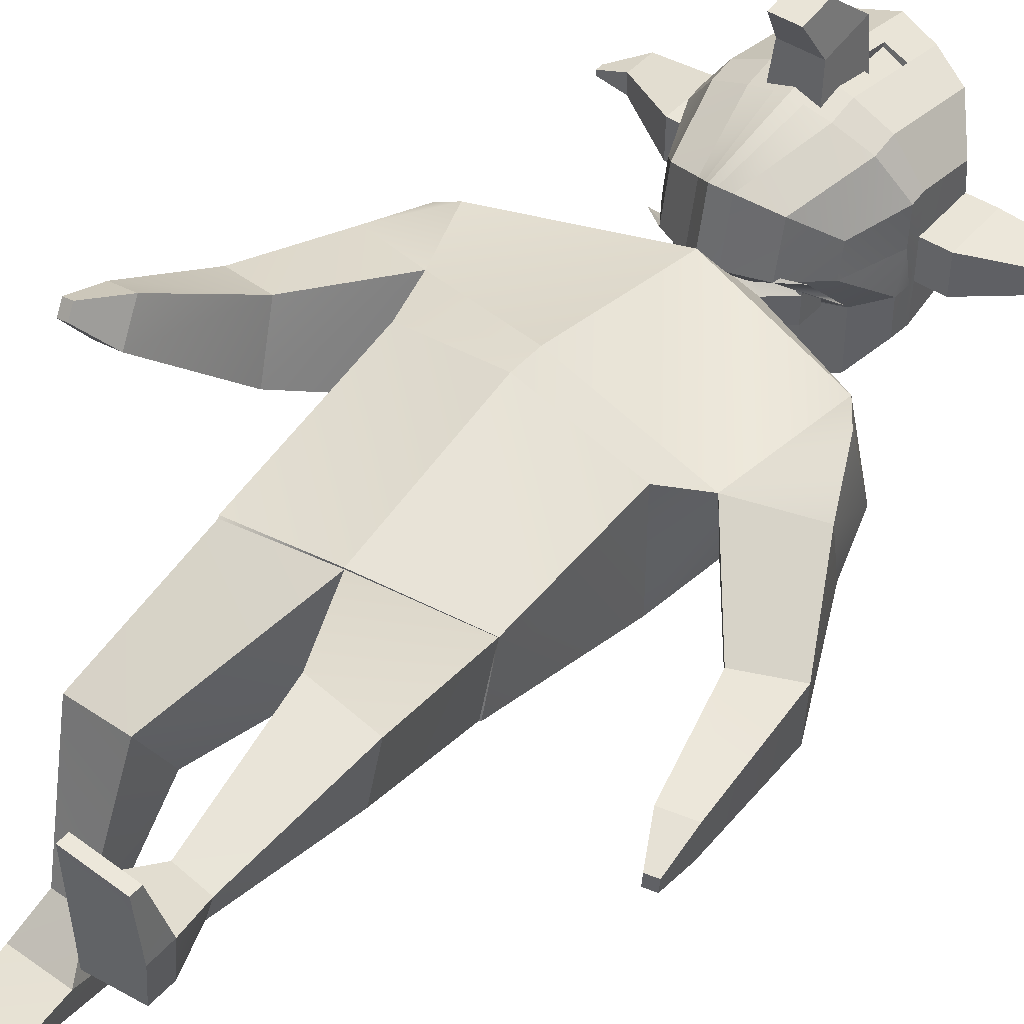
<metadata>
{"format":"obj","ext":"obj","renderer":"f3d","projection":"perspective","resolution":1024,"background":"white","views":[{"elev":45.5,"azim":37.6,"up":"+Z"}]}
</metadata>
<code>
o Cube.001
v 0.2761 4.627 0.2105
v 0.2761 4.352 0.2105
v 0.2761 4.627 0.4852
v 0.2755 4.349 0.4909
v -0.2882 4.627 0.2105
v -0.2882 4.352 0.2105
v -0.2882 4.627 0.4852
v -0.2882 4.352 0.4852
v -0.00605 4.627 0.5767
v -0.00605 4.352 0.5767
v -0.00605 4.627 0.2105
v -0.00605 4.352 0.2105
f 2 3 1
f 9 8 7
f 7 6 5
f 12 1 11
f 7 11 9
f 4 12 10
f 8 12 6
f 3 11 1
f 6 11 5
f 3 10 9
f 2 4 3
f 9 10 8
f 7 8 6
f 12 2 1
f 7 5 11
f 4 2 12
f 8 10 12
f 3 9 11
f 6 12 11
f 3 4 10
o Cube_Cube.002
v 0.8523 3.216 -0.2561
v 0.5533 2.413 -0.3917
v 0.8523 3.202 0.2639
v 0.5498 2.419 0.2617
v 0.5276 1.517 -0.1563
v 0.5347 1.605 0.1874
v 0.5222 1.512 -0.1528
v 0.5301 1.608 0.1806
v 0.6299 0.8055 0.15
v 0.6439 0.8782 0.4328
v 0.2996 0.7751 0.06759
v 0.3176 0.8874 0.5037
v 0.3204 -0.07139 0.1074
v 0.3197 -0.06767 0.4514
v 0.6059 -0.07071 0.1625
v 0.631 -0.07148 0.3934
v 0.6309 2.763 -0.339
v 0.699 2.623 0.1477
v 0.9594 3.207 -0.2219
v 0.9584 3.05 0.2705
v 1.017 2.944 -0.3602
v 1.084 2.763 0.1205
v 1.155 1.616 -0.4264
v 1.17 1.617 -0.2172
v 1.315 1.659 -0.4377
v 1.329 1.66 -0.2286
v 1.269 1.415 -0.367
v 1.274 1.415 -0.2903
v 1.327 1.431 -0.3711
v 1.332 1.431 -0.2944
v 1.039 2.201 -0.1464
v 1.307 2.32 -0.1493
v 0.9997 2.289 -0.4963
v 1.278 2.349 -0.512
v 0.3193 -0.1854 0.1061
v 0.3168 -0.1948 0.4472
v 0.604 -0.1925 0.1651
v 0.6279 -0.1999 0.3897
v 0.3169 -0.1498 0.7284
v 0.6072 -0.1557 0.7118
v 0.316 -0.205 0.7267
v 0.6062 -0.211 0.7101
v 0.3979 0.163 0.3446
v 0.5691 0.157 0.3097
v 0.3791 0.1427 0.1525
v 0.538 0.1438 0.1828
v 0.1538 3.672 0.008977
v 0.1524 3.673 -0.1385
v 0.2757 3.77 -0.1361
v 0.3008 3.762 0.1165
v 0.2965 3.768 -0.1507
v 0.07854 3.586 0.1121
v 0.07845 3.587 -0.1551
v 0.03174 3.592 0.1327
v 0.07854 3.586 -0.02149
v 0.03174 3.592 -0.2131
v 0.2093 3.772 -0.1284
v 0.2095 3.772 -0.02259
v 0.2762 3.769 0.0114
v -0.4122 3.866 0.2676
v -0.5203 4.532 0.2679
v -0.5203 4.091 -0.3152
v -0.5203 4.465 -0.2679
v -0.1997 3.952 -0.5845
v -0.3787 3.994 -0.5036
v -0.3787 4.598 -0.4268
v -0.1997 4.654 -0.4952
v -0.2707 3.675 0.4376
v -0.09171 3.593 0.5108
v -0.1997 4.78 0.508
v -0.3787 4.706 0.4357
v -0.5209 4.088 -0.1044
v -0.4129 3.836 0.09593
v -0.5209 4.546 0.1003
v -0.5209 4.542 -0.1201
v -0.1997 4.806 -0.219
v -0.1997 4.815 0.1942
v -0.3787 4.729 -0.1893
v -0.3787 4.736 0.1659
v -0.3788 3.988 -0.1637
v -0.2708 3.619 0.1615
v -0.1997 3.945 -0.189
v -0.09172 3.527 0.1896
v -0.5209 4.222 0.3242
v -0.5209 4.212 -0.3333
v -0.3787 4.206 0.5321
v -0.3787 4.19 -0.5379
v -0.1997 4.18 -0.6245
v -0.523 4.218 0.1056
v -0.523 4.217 -0.1144
v -0.3757 3.984 -0.158
v -0.3757 3.689 0.1605
v -0.2033 3.943 -0.181
v -0.2033 3.602 0.1862
v 0.2813 3.904 -0.1361
v 0.2816 3.904 0.01144
v 0.3102 4.007 0.1165
v -0.5207 4.312 0.3079
v -0.5207 4.285 -0.3144
v -0.3787 4.351 0.5042
v -0.3787 4.308 -0.5057
v -0.1997 4.317 -0.587
v -0.5224 4.313 0.1041
v -0.5224 4.311 -0.1161
v -0.5208 4.18 -0.3285
v -0.1997 4.058 0.5924
v -0.3787 4.085 0.5082
v -0.3787 4.139 -0.5289
v -0.1997 4.12 -0.6139
v -0.5225 4.137 0.1041
v -0.5225 4.183 -0.1118
v -0.5208 4.147 0.3103
v -0.1997 4.367 0.5877
v -0.1997 4.199 0.6202
v -0.1571 4.03 0.2257
v 0.08846 4.03 0.2257
v 0.05443 4.105 0.8138
v 0.05443 4.382 0.8532
v -0.0916 3.984 1.02
v 0.02297 4.163 1.046
v 0.02297 3.984 1.02
v -0.1571 4.418 0.2257
v 0.08846 4.418 0.2257
v -0.1231 4.382 0.8532
v -0.1231 4.105 0.8138
v -0.0916 4.163 1.046
v -0.6679 4.547 0.1003
v -0.6679 4.543 -0.1201
v -0.6694 4.314 0.104
v -0.67 4.219 0.1056
v -0.6694 4.312 -0.1161
v -0.67 4.218 -0.1144
v -0.9905 4.575 0.04803
v -0.9905 4.573 -0.06487
v -0.9913 4.456 0.04996
v -0.9916 4.407 0.05074
v -0.9913 4.455 -0.06279
v -0.9916 4.407 -0.06194
v -1.133 4.434 0.00759
v -1.133 4.433 -0.02208
v -1.133 4.402 0.008097
v -1.133 4.389 0.008304
v -1.133 4.402 -0.02153
v -1.133 4.389 -0.02131
v -0.5205 4.422 0.2879
v -0.5205 4.375 -0.2911
v -0.1997 4.574 0.5478
v -0.3787 4.529 0.4699
v -0.3787 4.453 -0.4663
v -0.1997 4.486 -0.5411
v -0.5217 4.43 0.1022
v -0.5217 4.426 -0.1181
v -0.6687 4.431 0.1022
v -0.6687 4.427 -0.1181
v -0.9909 4.516 0.04899
v -0.9909 4.514 -0.06383
v -1.133 4.418 0.007844
v -1.133 4.417 -0.0218
v -0.08063 4.676 -0.5224
v -0.04221 3.561 0.5398
v -0.08063 3.936 -0.6161
v -0.08063 4.808 0.5366
v -0.08063 4.837 -0.2305
v -0.08063 4.847 0.2054
v -0.08064 3.926 -0.1994
v -0.04221 3.492 0.2007
v -0.08063 4.176 -0.659
v -0.08063 4.321 -0.6194
v -0.08063 4.113 -0.6477
v -0.08063 4.196 0.6552
v -0.08063 4.373 0.6208
v -0.08063 4.047 0.6258
v -0.08063 4.59 0.5787
v -0.08063 4.498 -0.5709
v -0.8762 3.184 -0.2643
v -0.5761 2.389 -0.251
v -0.8752 3.198 0.2554
v -0.5665 2.42 0.3883
v -0.01485 3.531 -0.3585
v -0.01487 2.38 -0.4858
v -0.01483 3.491 0.2788
v -0.01487 2.38 0.4872
v -0.5683 1.596 -0.11
v -0.5477 1.454 0.209
v -0.01617 1.485 -0.2585
v -0.01314 1.477 0.2732
v -0.5639 1.598 -0.1023
v -0.5415 1.442 0.2042
v -0.01659 1.488 -0.2509
v -0.01272 1.477 0.2655
v -0.6463 0.8742 -0.3678
v -0.6341 0.7301 -0.1136
v -0.3247 0.9267 -0.4678
v -0.3026 0.7075 -0.07888
v -0.3649 0.6051 -1.184
v -0.3093 0.2992 -1.036
v -0.639 0.5223 -1.134
v -0.6262 0.308 -1.039
v -0.6298 2.63 -0.1724
v -0.01345 2.552 0.4856
v -0.6891 2.755 0.3273
v -0.01296 2.551 -0.4853
v -0.9921 3.024 -0.2831
v -0.984 3.168 0.2166
v -1.022 2.708 -0.2275
v -1.08 2.861 0.264
v -1.077 1.596 0.5548
v -1.107 1.725 0.718
v -1.236 1.614 0.5117
v -1.266 1.742 0.6749
v -1.191 1.468 0.7202
v -1.202 1.515 0.7801
v -1.249 1.474 0.7044
v -1.26 1.521 0.7643
v -0.9758 2.252 0.4076
v -1.254 2.309 0.3539
v -0.9377 2.115 0.0728
v -1.213 2.146 0.02305
v -0.3653 0.5569 -1.286
v -0.3083 0.2487 -1.153
v -0.6371 0.4611 -1.245
v -0.6246 0.2543 -1.157
v -0.263 0.01656 -0.9942
v -0.5523 -0.01193 -0.9842
v -0.2629 -0.005317 -1.045
v -0.5522 -0.03381 -1.035
v -0.4015 0.4963 -0.8789
v -0.5762 0.5011 -0.8843
v -0.4157 0.6703 -0.9689
v -0.5672 0.6191 -0.9447
v -0.1839 3.671 0.008979
v -0.01506 3.598 0.1533
v -0.1839 3.671 -0.1385
v -0.01507 3.678 -0.2026
v -0.01537 3.775 -0.2002
v -0.3308 3.761 -0.1507
v -0.01487 3.773 -0.2667
v -0.1085 3.586 0.1121
v -0.1084 3.586 -0.155
v -0.01497 3.598 -0.2711
v -0.06177 3.592 0.1327
v -0.1084 3.586 -0.02148
v -0.06171 3.592 -0.2131
v -0.01487 3.773 0.1637
v -0.2403 3.771 -0.1284
v -0.2402 3.771 -0.02259
v -0.01526 3.776 -0.1744
v -0.01487 3.773 0.1577
v -0.3068 3.768 -0.1361
v -0.3067 3.768 0.01141
v -0.3308 3.761 0.1165
v 0.3825 3.866 0.2676
v 0.4905 4.532 0.2679
v 0.4905 4.091 -0.3152
v 0.4905 4.465 -0.2679
v -0.01487 3.543 0.5558
v -0.01487 4.823 0.5525
v -0.01487 3.927 -0.6335
v -0.01487 4.687 -0.5374
v 0.17 3.952 -0.5845
v 0.349 3.994 -0.5036
v 0.349 4.598 -0.4268
v 0.17 4.654 -0.4952
v 0.2409 3.675 0.4376
v 0.06197 3.593 0.5108
v 0.17 4.78 0.508
v 0.349 4.706 0.4357
v 0.4912 4.088 -0.1044
v 0.3832 3.836 0.09593
v 0.4912 4.546 0.1003
v 0.4912 4.542 -0.1201
v -0.01487 3.473 0.2068
v -0.01487 3.915 -0.2052
v -0.01487 4.854 -0.2369
v -0.01487 4.865 0.2115
v 0.17 4.806 -0.219
v 0.17 4.815 0.1942
v 0.349 4.729 -0.1893
v 0.349 4.736 0.1659
v 0.3491 3.988 -0.1637
v 0.2411 3.619 0.1615
v 0.17 3.945 -0.189
v 0.06199 3.527 0.1896
v 0.4912 4.222 0.3242
v 0.4912 4.212 -0.3333
v -0.01487 4.175 -0.678
v 0.349 4.206 0.5321
v 0.349 4.19 -0.5379
v 0.17 4.18 -0.6245
v 0.4933 4.218 0.1056
v 0.4933 4.217 -0.1144
v 0.346 3.984 -0.158
v 0.346 3.689 0.1605
v 0.1735 3.943 -0.181
v 0.1735 3.602 0.1862
v -0.3119 3.903 -0.1361
v -0.3119 3.904 0.01144
v -0.01487 3.91 -0.2001
v -0.3403 4.007 0.1165
v -0.01487 4.019 0.1577
v -0.01487 4.019 0.1637
v 0.491 4.312 0.3079
v 0.491 4.285 -0.3144
v -0.01487 4.323 -0.6373
v 0.349 4.351 0.5042
v 0.349 4.308 -0.5057
v 0.17 4.317 -0.587
v 0.4927 4.313 0.1041
v 0.4927 4.311 -0.1161
v 0.491 4.18 -0.3285
v -0.01487 4.109 -0.6663
v 0.349 4.085 0.5082
v 0.349 4.139 -0.5289
v 0.17 4.12 -0.6139
v 0.4927 4.137 0.1041
v 0.4927 4.183 -0.1118
v 0.491 4.147 0.3103
v -0.01487 4.376 0.6392
v -0.01487 4.194 0.6745
v 0.17 4.367 0.5877
v 0.17 4.199 0.6202
v -0.01487 4.041 0.6442
v 0.17 4.058 0.5924
v 0.1273 4.03 0.2257
v -0.1182 4.03 0.2257
v -0.08417 4.105 0.8138
v -0.08417 4.382 0.8532
v 0.06186 4.163 1.046
v -0.05271 3.984 1.02
v 0.1273 4.418 0.2257
v -0.1182 4.418 0.2257
v 0.09333 4.382 0.8532
v 0.09333 4.105 0.8138
v 0.06186 3.984 1.02
v -0.05271 4.163 1.046
v 0.6382 4.547 0.1003
v 0.6382 4.543 -0.1201
v 0.6397 4.314 0.104
v 0.6403 4.219 0.1056
v 0.6397 4.312 -0.1161
v 0.6403 4.218 -0.1144
v 0.9608 4.575 0.04803
v 0.9608 4.573 -0.06487
v 0.9615 4.456 0.04996
v 0.9618 4.407 0.05074
v 0.9615 4.455 -0.06279
v 0.9618 4.407 -0.06194
v 1.103 4.434 0.00759
v 1.103 4.433 -0.02208
v 1.103 4.402 0.008097
v 1.103 4.389 0.008304
v 1.103 4.402 -0.02153
v 1.103 4.389 -0.02131
v 0.4908 4.422 0.2879
v 0.4908 4.375 -0.2911
v -0.01487 4.505 -0.5874
v -0.01487 4.6 0.5958
v 0.17 4.574 0.5478
v 0.349 4.529 0.4699
v 0.349 4.453 -0.4663
v 0.17 4.486 -0.5411
v 0.492 4.43 0.1022
v 0.492 4.426 -0.1181
v 0.6389 4.431 0.1022
v 0.6389 4.427 -0.1181
v 0.9611 4.516 0.04899
v 0.9611 4.514 -0.06383
v 1.103 4.418 0.007844
v 1.103 4.417 -0.0218
v 0.0509 4.676 -0.5224
v 0.01247 3.561 0.5398
v 0.0509 3.936 -0.6161
v 0.0509 4.808 0.5366
v 0.0509 4.837 -0.2305
v 0.0509 4.847 0.2054
v 0.0509 3.926 -0.1994
v 0.01247 3.492 0.2007
v 0.0509 4.176 -0.659
v 0.0509 4.321 -0.6194
v 0.0509 4.113 -0.6477
v 0.0509 4.196 0.6552
v 0.0509 4.373 0.6208
v 0.0509 4.047 0.6258
v 0.0509 4.59 0.5787
v 0.0509 4.498 -0.5709
v -0.01487 4.368 -0.5134
v -0.01487 4.162 -0.4735
v -0.01487 4.168 -0.4404
v -0.01487 4.385 -0.4825
f 13 59 15
f 30 193 212
f 198 20 18
f 14 18 17
f 30 32 15
f 191 29 214
f 192 17 197
f 194 18 16
f 19 23 201
f 17 20 19
f 197 19 201
f 55 28 56
f 20 24 22
f 202 23 24
f 20 21 19
f 25 49 47
f 55 25 26
f 56 27 58
f 57 27 25
f 214 14 192
f 14 30 16
f 16 212 194
f 31 34 33
f 13 33 29
f 15 31 13
f 43 38 44
f 35 40 36
f 43 35 36
f 45 37 35
f 44 37 46
f 40 41 42
f 35 41 39
f 37 42 41
f 36 42 38
f 33 44 46
f 33 45 29
f 29 43 30
f 34 43 44
f 49 48 47
f 50 52 54
f 25 48 26
f 28 49 27
f 52 53 54
f 26 52 28
f 48 51 26
f 48 54 53
f 23 58 57
f 21 56 58
f 23 55 24
f 22 55 56
f 59 61 71
f 191 60 13
f 193 59 244
f 60 247 61
f 59 71 260
f 68 246 65
f 59 64 67
f 59 66 64
f 256 71 62
f 247 69 61
f 71 69 62
f 62 69 70
f 62 70 71
f 70 61 71
f 164 75 158
f 171 368 186
f 160 73 157
f 284 172 178
f 91 73 83
f 176 82 174
f 89 83 82
f 93 72 85
f 95 80 93
f 185 82 159
f 159 83 160
f 75 161 158
f 78 162 161
f 77 94 92
f 92 105 103
f 74 92 84
f 92 85 84
f 78 88 79
f 88 91 89
f 79 175 171
f 175 89 176
f 75 90 78
f 90 86 91
f 173 285 177
f 285 178 177
f 73 163 157
f 115 142 101
f 101 123 122
f 124 101 122
f 99 121 120
f 97 120 117
f 126 119 118
f 98 124 119
f 179 323 181
f 102 117 123
f 105 104 103
f 93 106 95
f 95 105 94
f 93 103 104
f 108 312 109
f 61 310 107
f 256 109 313
f 62 108 109
f 61 108 71
f 102 142 144
f 110 101 96
f 99 114 100
f 97 113 99
f 125 98 126
f 112 96 98
f 179 316 298
f 102 111 97
f 123 74 84
f 173 323 270
f 119 72 80
f 184 81 172
f 118 80 81
f 74 120 77
f 77 121 76
f 72 122 85
f 122 84 85
f 182 118 184
f 183 126 182
f 134 128 127
f 135 129 128
f 137 138 136
f 134 137 136
f 135 136 130
f 128 137 127
f 130 138 132
f 129 131 137
f 129 132 133
f 133 138 131
f 166 149 168
f 139 146 145
f 86 140 139
f 116 166 164
f 102 143 116
f 86 165 163
f 150 155 149
f 167 151 169
f 144 148 150
f 141 148 142
f 139 167 165
f 143 150 149
f 169 152 170
f 153 156 154
f 146 151 145
f 149 170 168
f 150 154 156
f 148 153 154
f 168 152 146
f 169 155 153
f 165 147 141
f 147 169 153
f 163 141 115
f 164 140 87
f 140 168 146
f 157 115 110
f 113 162 114
f 158 113 111
f 125 160 112
f 125 398 159
f 112 157 110
f 180 368 316
f 116 158 111
f 114 186 180
f 330 185 183
f 330 182 331
f 331 184 334
f 334 172 268
f 76 181 173
f 100 180 179
f 100 181 121
f 177 95 94
f 76 177 94
f 286 176 287
f 171 286 271
f 369 174 185
f 287 174 269
f 178 81 95
f 79 186 162
f 159 401 185
f 125 400 399
f 185 400 183
f 243 187 189
f 213 193 189
f 200 198 196
f 195 190 188
f 189 218 213
f 211 191 214
f 192 195 188
f 190 198 194
f 205 199 201
f 195 200 196
f 201 195 197
f 210 239 240
f 200 206 202
f 206 201 202
f 203 200 199
f 207 233 209
f 239 207 241
f 209 240 242
f 207 242 241
f 188 214 192
f 190 211 188
f 190 212 213
f 218 215 217
f 211 215 187
f 187 216 189
f 222 227 228
f 220 223 219
f 227 219 229
f 229 221 230
f 221 228 230
f 226 223 224
f 223 221 219
f 221 226 222
f 226 220 222
f 217 228 218
f 229 217 211
f 213 229 211
f 218 227 213
f 232 233 231
f 234 236 210
f 232 207 208
f 233 210 209
f 236 237 235
f 236 208 210
f 235 232 208
f 232 238 234
f 205 242 203
f 203 240 204
f 239 205 206
f 204 239 206
f 243 261 245
f 245 191 187
f 193 243 189
f 245 247 246
f 260 262 243
f 251 246 255
f 254 250 243
f 243 253 244
f 256 263 262
f 257 247 261
f 247 259 260
f 262 257 261
f 263 258 257
f 260 313 256
f 263 262 258
f 258 261 257
f 375 267 283
f 368 382 397
f 371 265 279
f 383 284 389
f 291 265 282
f 387 278 289
f 289 279 291
f 264 293 281
f 276 295 293
f 396 278 385
f 370 279 278
f 372 267 367
f 373 274 372
f 273 294 272
f 292 306 294
f 266 292 273
f 281 292 280
f 288 274 275
f 288 291 290
f 386 275 382
f 386 289 288
f 290 267 274
f 290 282 283
f 384 285 270
f 389 285 388
f 374 265 366
f 351 320 302
f 328 302 327
f 329 302 296
f 326 300 325
f 325 297 322
f 324 333 335
f 329 299 324
f 323 390 392
f 322 303 328
f 286 271 368
f 305 306 304
f 307 293 295
f 306 295 294
f 293 304 292
f 310 308 309
f 310 260 247
f 308 247 261
f 256 311 263
f 263 309 262
f 262 308 261
f 330 316 334
f 303 351 302
f 302 314 296
f 300 319 318
f 297 318 315
f 299 332 333
f 296 317 299
f 390 316 391
f 303 315 321
f 334 323 285
f 266 328 280
f 384 323 392
f 264 324 276
f 277 395 383
f 276 335 277
f 266 325 322
f 273 326 325
f 264 327 329
f 280 327 281
f 335 393 395
f 333 394 393
f 337 342 336
f 338 343 337
f 340 345 344
f 342 345 336
f 339 342 343
f 336 338 337
f 347 344 339
f 346 338 345
f 338 347 339
f 340 341 346
f 377 358 352
f 348 355 349
f 282 349 283
f 377 321 375
f 352 303 321
f 376 282 374
f 364 359 358
f 378 360 354
f 353 357 351
f 357 350 351
f 378 348 376
f 352 359 353
f 380 361 360
f 365 362 363
f 360 355 354
f 381 358 379
f 359 363 357
f 357 362 356
f 361 379 355
f 364 380 362
f 356 376 350
f 356 380 378
f 350 374 320
f 349 375 283
f 349 379 377
f 330 368 316
f 320 366 314
f 318 373 372
f 318 367 315
f 332 371 370
f 398 332 370
f 317 366 371
f 391 368 397
f 321 367 375
f 319 397 373
f 330 396 369
f 393 330 331
f 395 331 334
f 383 334 268
f 272 392 326
f 301 391 319
f 392 301 326
f 295 388 294
f 272 388 384
f 286 387 386
f 286 382 271
f 369 385 269
f 287 385 387
f 277 389 295
f 397 275 373
f 400 398 401
f 401 370 396
f 332 400 394
f 400 396 394
f 13 60 59
f 30 15 193
f 198 202 20
f 14 16 18
f 30 34 32
f 191 13 29
f 192 14 17
f 194 198 18
f 19 21 23
f 17 18 20
f 197 17 19
f 55 26 28
f 20 202 24
f 202 201 23
f 20 22 21
f 25 27 49
f 55 57 25
f 56 28 27
f 57 58 27
f 214 29 14
f 14 29 30
f 16 30 212
f 31 32 34
f 13 31 33
f 15 32 31
f 43 36 38
f 35 39 40
f 43 45 35
f 45 46 37
f 44 38 37
f 40 39 41
f 35 37 41
f 37 38 42
f 36 40 42
f 33 34 44
f 33 46 45
f 29 45 43
f 34 30 43
f 49 50 48
f 50 28 52
f 25 47 48
f 28 50 49
f 52 51 53
f 26 51 52
f 48 53 51
f 48 50 54
f 23 21 58
f 21 22 56
f 23 57 55
f 22 24 55
f 59 60 61
f 191 246 60
f 193 15 59
f 60 246 247
f 260 244 59
f 71 256 260
f 252 246 68
f 246 60 65
f 65 60 67
f 60 59 67
f 59 244 66
f 247 259 69
f 71 61 69
f 70 69 61
f 164 87 75
f 171 271 368
f 160 83 73
f 284 268 172
f 91 86 73
f 176 89 82
f 89 91 83
f 93 80 72
f 95 81 80
f 185 174 82
f 159 82 83
f 75 78 161
f 78 79 162
f 77 76 94
f 92 94 105
f 74 77 92
f 92 93 85
f 78 90 88
f 88 90 91
f 79 88 175
f 175 88 89
f 75 87 90
f 90 87 86
f 173 270 285
f 285 284 178
f 73 86 163
f 115 141 142
f 101 102 123
f 124 96 101
f 99 100 121
f 97 99 120
f 126 98 119
f 98 96 124
f 179 298 323
f 102 97 117
f 105 106 104
f 93 104 106
f 95 106 105
f 93 92 103
f 108 107 310
f 310 312 108
f 312 313 109
f 61 247 310
f 256 62 109
f 62 71 108
f 61 107 108
f 102 101 142
f 110 115 101
f 99 113 114
f 97 111 113
f 125 112 98
f 112 110 96
f 179 180 316
f 102 116 111
f 123 117 74
f 173 181 323
f 119 124 72
f 184 118 81
f 118 119 80
f 74 117 120
f 77 120 121
f 72 124 122
f 122 123 84
f 182 126 118
f 183 125 126
f 134 135 128
f 135 130 129
f 137 131 138
f 134 127 137
f 135 134 136
f 128 129 137
f 130 136 138
f 129 133 131
f 129 130 132
f 133 132 138
f 166 143 149
f 139 140 146
f 86 87 140
f 116 143 166
f 102 144 143
f 86 139 165
f 150 156 155
f 167 145 151
f 144 142 148
f 141 147 148
f 139 145 167
f 143 144 150
f 169 151 152
f 153 155 156
f 146 152 151
f 149 155 170
f 150 148 154
f 148 147 153
f 168 170 152
f 169 170 155
f 165 167 147
f 147 167 169
f 163 165 141
f 164 166 140
f 140 166 168
f 157 163 115
f 113 161 162
f 158 161 113
f 125 159 160
f 125 399 398
f 112 160 157
f 180 186 368
f 116 164 158
f 114 162 186
f 330 369 185
f 330 183 182
f 331 182 184
f 334 184 172
f 76 121 181
f 100 114 180
f 100 179 181
f 177 178 95
f 76 173 177
f 286 175 176
f 171 175 286
f 369 269 174
f 287 176 174
f 178 172 81
f 79 171 186
f 159 398 401
f 125 183 400
f 185 401 400
f 243 245 187
f 213 212 193
f 200 202 198
f 195 196 190
f 189 216 218
f 211 187 191
f 192 197 195
f 190 196 198
f 205 203 199
f 195 199 200
f 201 199 195
f 210 208 239
f 200 204 206
f 206 205 201
f 203 204 200
f 207 231 233
f 239 208 207
f 209 210 240
f 207 209 242
f 188 211 214
f 190 213 211
f 190 194 212
f 218 216 215
f 211 217 215
f 187 215 216
f 222 220 227
f 220 224 223
f 227 220 219
f 229 219 221
f 221 222 228
f 226 225 223
f 223 225 221
f 221 225 226
f 226 224 220
f 217 230 228
f 229 230 217
f 213 227 229
f 218 228 227
f 232 234 233
f 234 238 236
f 232 231 207
f 233 234 210
f 236 238 237
f 236 235 208
f 235 237 232
f 232 237 238
f 205 241 242
f 203 242 240
f 239 241 205
f 204 240 239
f 243 262 261
f 245 246 191
f 193 244 243
f 245 261 247
f 243 244 260
f 260 256 262
f 245 246 251
f 246 252 255
f 243 245 254
f 245 251 254
f 243 250 253
f 257 259 247
f 262 263 257
f 260 312 313
f 258 262 261
f 375 367 267
f 368 271 382
f 371 366 265
f 383 268 284
f 291 279 265
f 387 385 278
f 289 278 279
f 264 276 293
f 276 277 295
f 396 370 278
f 370 371 279
f 372 274 267
f 373 275 274
f 273 292 294
f 292 304 306
f 266 280 292
f 281 293 292
f 288 290 274
f 288 289 291
f 386 288 275
f 386 387 289
f 290 283 267
f 290 291 282
f 384 388 285
f 389 284 285
f 374 282 265
f 351 350 320
f 328 303 302
f 329 327 302
f 326 301 300
f 325 300 297
f 324 299 333
f 329 296 299
f 323 298 390
f 322 297 303
f 368 369 287
f 369 269 287
f 368 287 286
f 305 307 306
f 307 305 293
f 306 307 295
f 293 305 304
f 309 311 312
f 311 313 312
f 312 310 309
f 310 312 260
f 308 310 247
f 256 313 311
f 263 311 309
f 262 309 308
f 298 323 316
f 323 334 316
f 334 331 330
f 303 353 351
f 302 320 314
f 300 301 319
f 297 300 318
f 299 317 332
f 296 314 317
f 390 298 316
f 303 297 315
f 323 270 285
f 285 284 334
f 284 268 334
f 266 322 328
f 384 270 323
f 264 329 324
f 277 335 395
f 276 324 335
f 266 273 325
f 273 272 326
f 264 281 327
f 280 328 327
f 335 333 393
f 333 332 394
f 337 343 342
f 338 339 343
f 340 346 345
f 342 344 345
f 339 344 342
f 336 345 338
f 347 340 344
f 346 341 338
f 338 341 347
f 340 347 341
f 377 379 358
f 348 354 355
f 282 348 349
f 377 352 321
f 352 353 303
f 376 348 282
f 364 365 359
f 378 380 360
f 353 359 357
f 357 356 350
f 378 354 348
f 352 358 359
f 380 381 361
f 365 364 362
f 360 361 355
f 381 364 358
f 359 365 363
f 357 363 362
f 361 381 379
f 364 381 380
f 356 378 376
f 356 362 380
f 350 376 374
f 349 377 375
f 349 355 379
f 330 369 368
f 320 374 366
f 318 319 373
f 318 372 367
f 332 317 371
f 398 399 332
f 317 314 366
f 391 316 368
f 321 315 367
f 319 391 397
f 330 394 396
f 393 394 330
f 395 393 331
f 383 395 334
f 272 384 392
f 301 390 391
f 392 390 301
f 295 389 388
f 272 294 388
f 286 287 387
f 286 386 382
f 369 396 385
f 287 269 385
f 277 383 389
f 397 382 275
f 400 399 398
f 401 398 370
f 332 399 400
f 400 401 396

</code>
